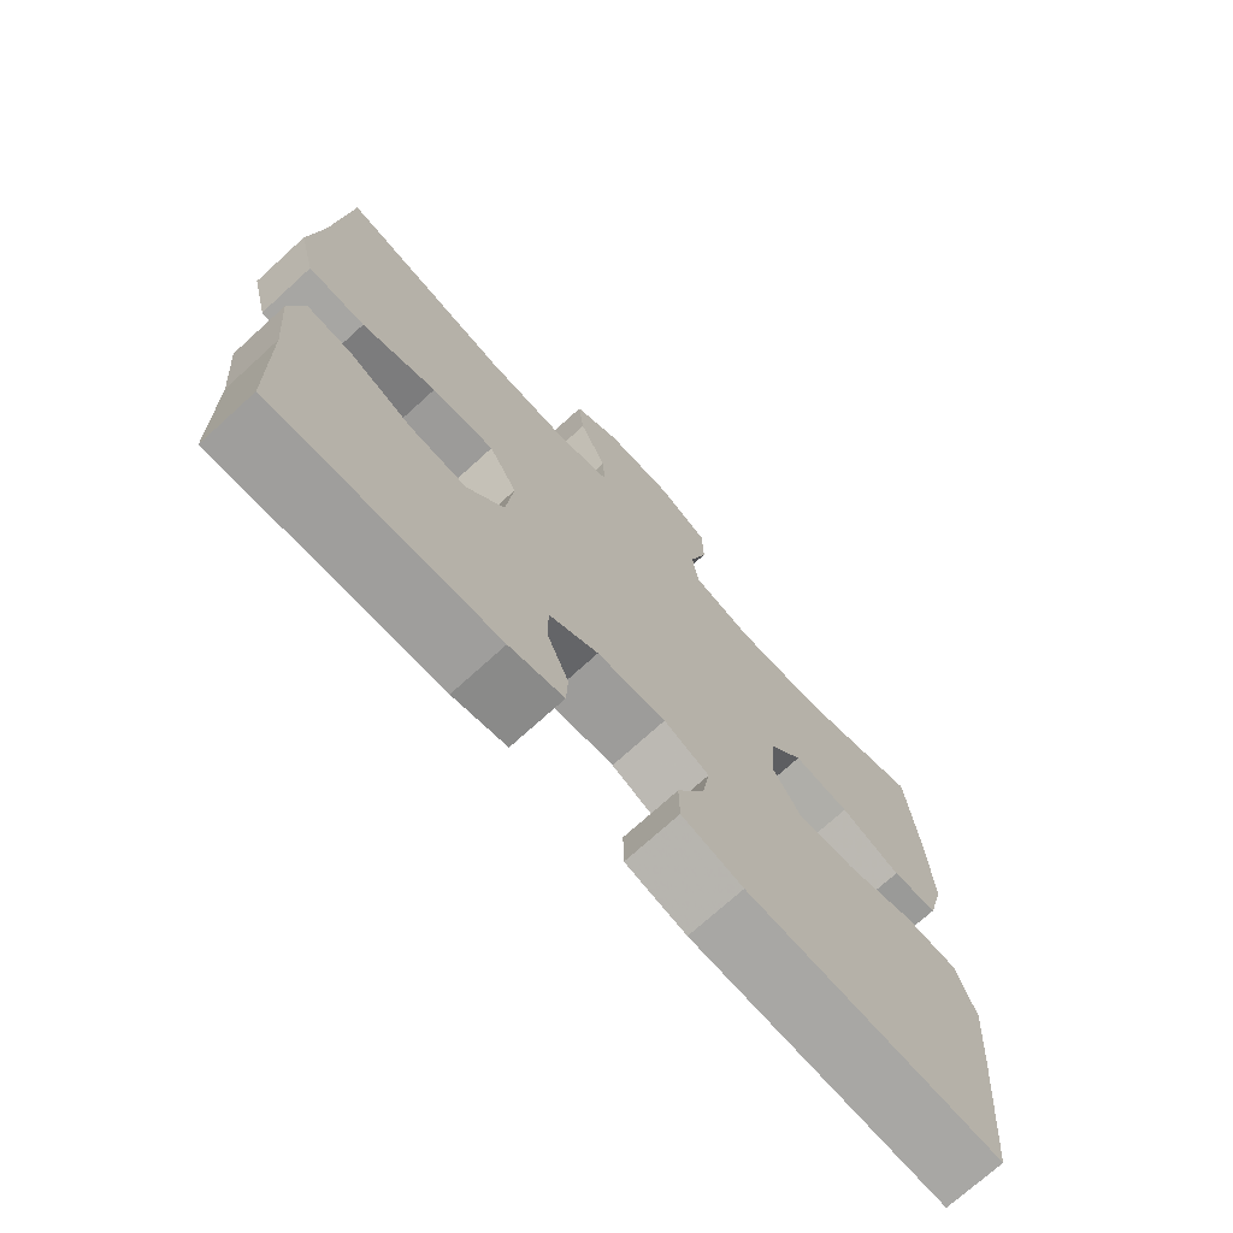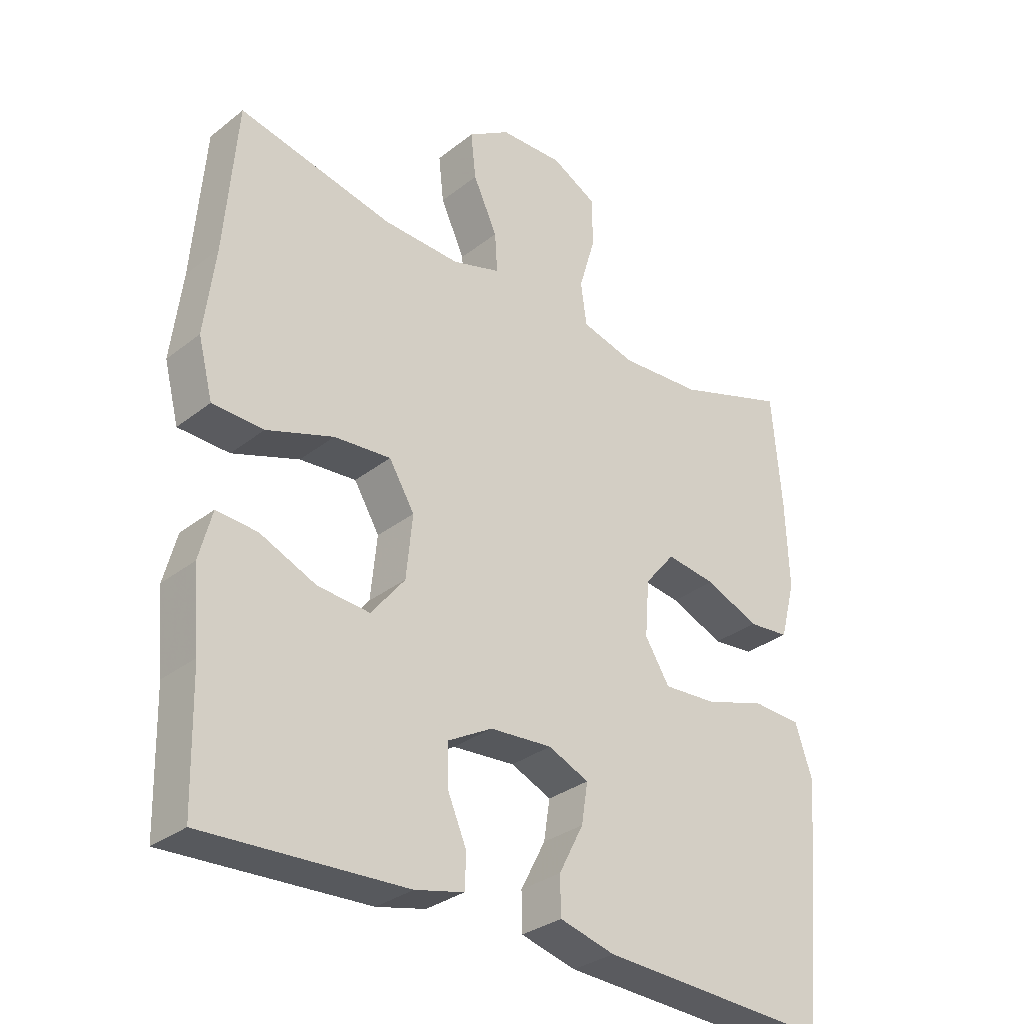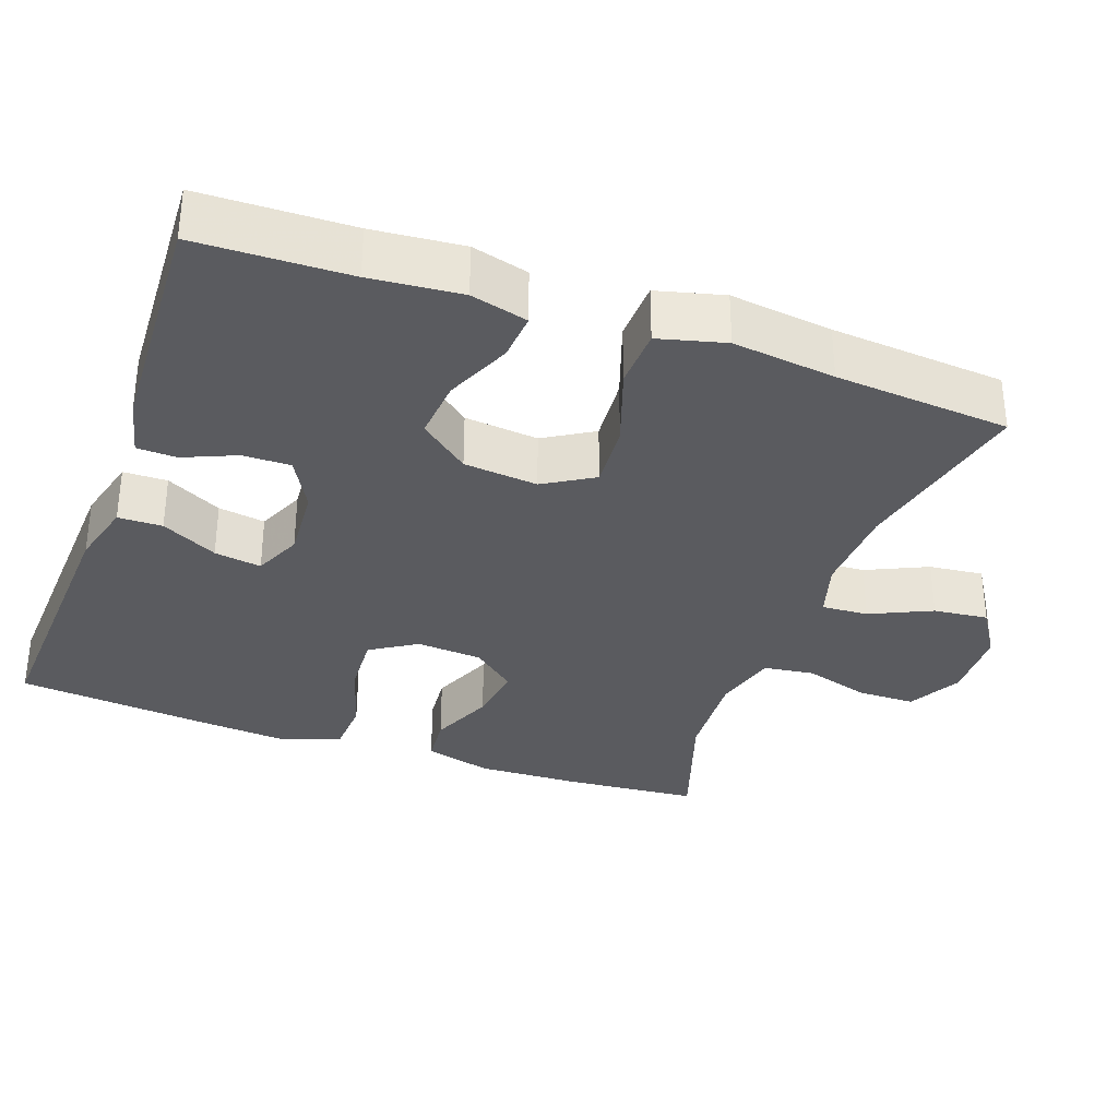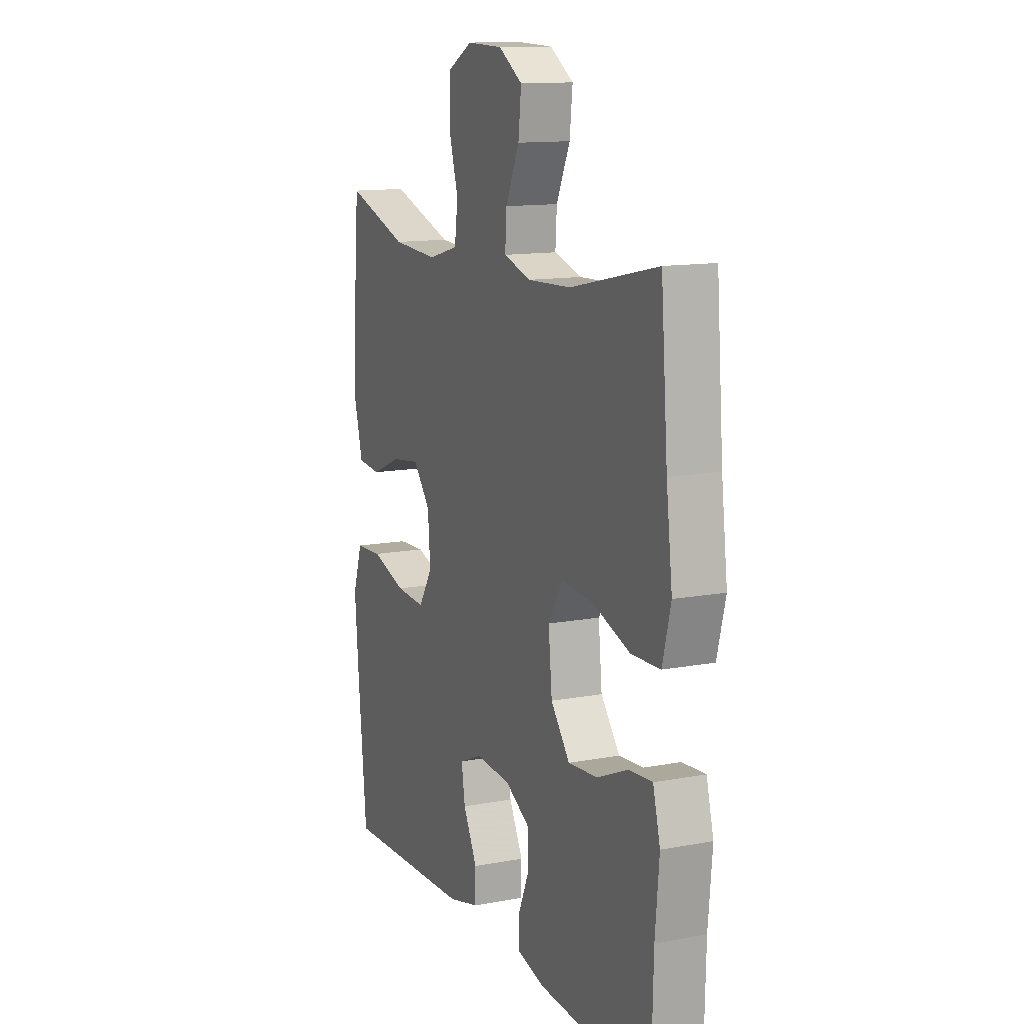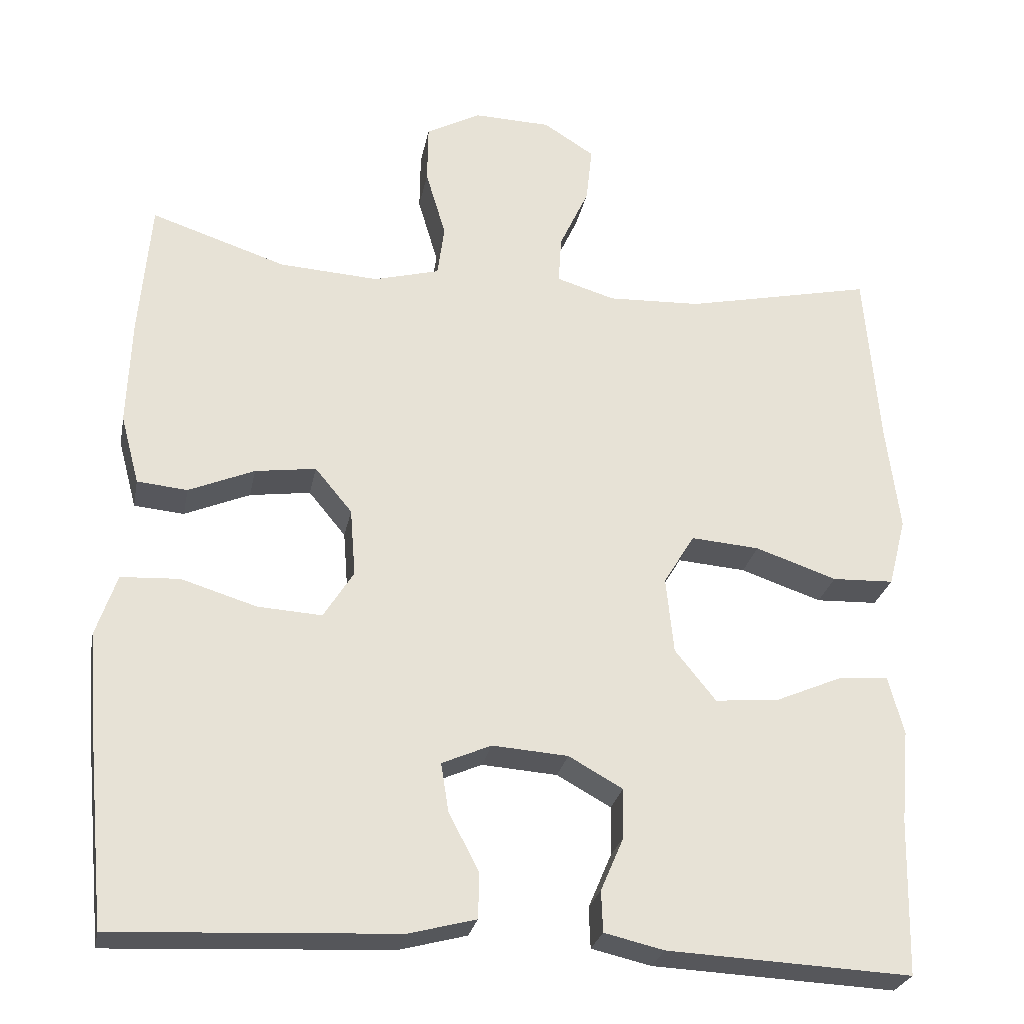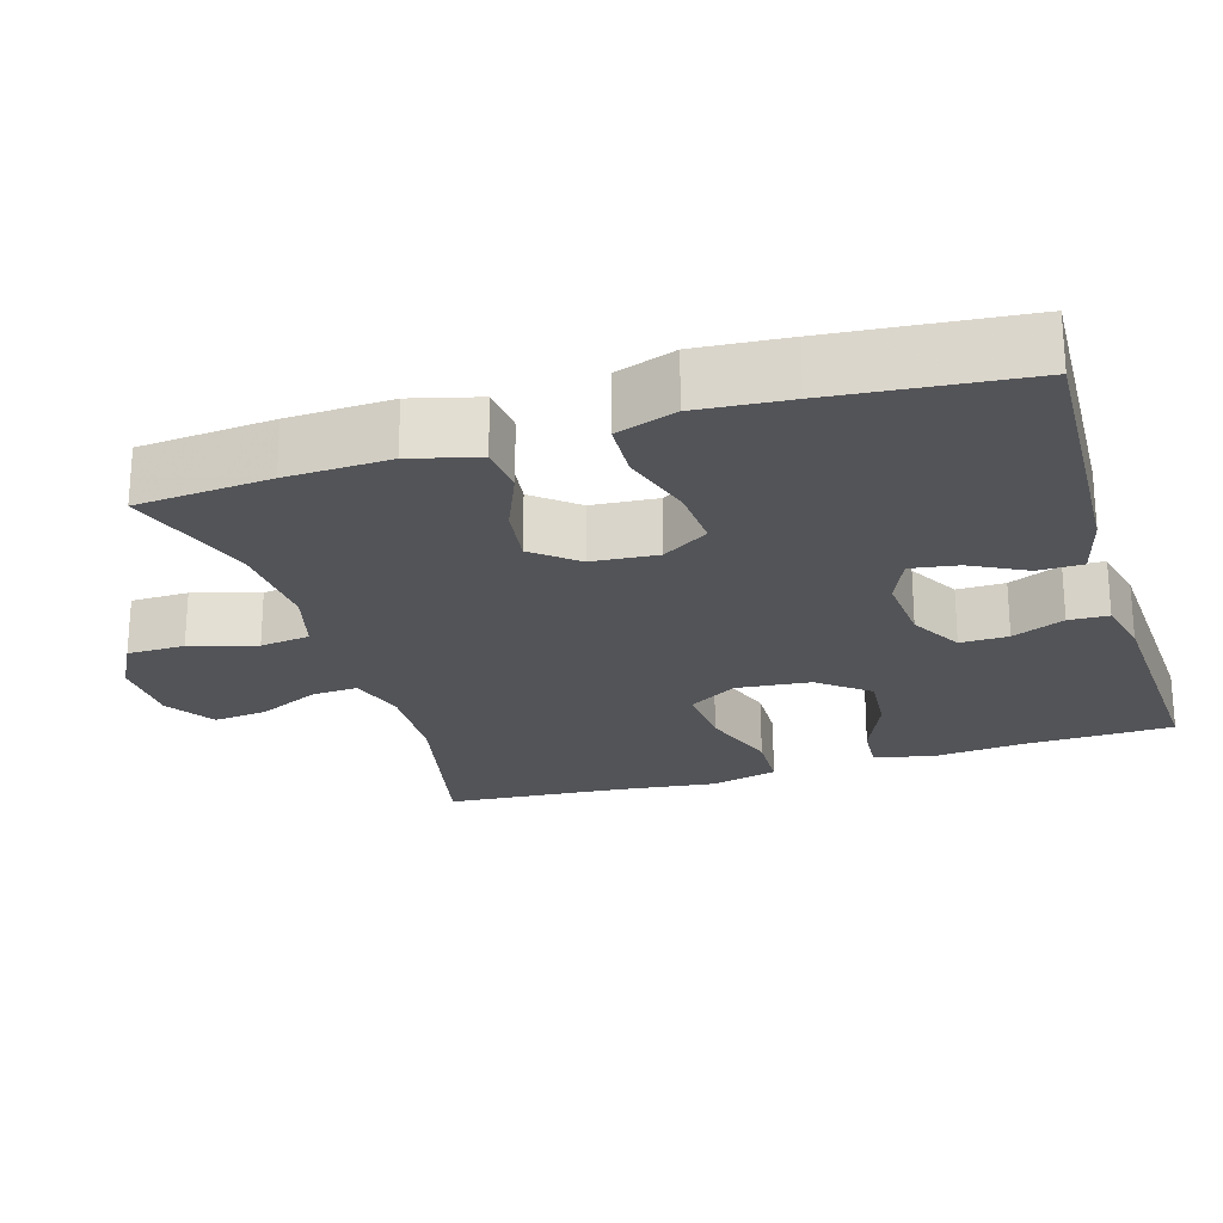
<metadata>
{"format":"obj","ext":"obj","renderer":"f3d","projection":"perspective","resolution":1024,"background":"white","views":[{"elev":-72.8,"azim":-47.7,"up":"+Z"},{"elev":-31.3,"azim":-42.1,"up":"+Z"},{"elev":-33.3,"azim":-109.8,"up":"+Y"},{"elev":12.9,"azim":-113.3,"up":"+Z"},{"elev":-26.6,"azim":169.1,"up":"+Z"},{"elev":-23.4,"azim":107.1,"up":"+Y"}]}
</metadata>
<code>
v 0.5 0.07 -0.5
v 0.135 0.07 -0.482
v 0.048 0.07 -0.459
v 0.047 0.07 -0.4
v 0.086 0.07 -0.325
v 0.096 0.07 -0.262
v 0.032 0.07 -0.234
v -0.066 0.07 -0.241
v -0.136 0.07 -0.28
v -0.135 0.07 -0.344
v -0.105 0.07 -0.414
v -0.107 0.07 -0.467
v -0.184 0.07 -0.485
v -0.5 0.07 -0.5
v -0.505 0.07 -0.298
v -0.516 0.07 -0.177
v -0.496 0.07 -0.101
v -0.432 0.07 -0.106
v -0.344 0.07 -0.144
v -0.262 0.07 -0.151
v -0.209 0.07 -0.085
v -0.199 0.07 0.014
v -0.239 0.07 0.08
v -0.328 0.07 0.073
v -0.433 0.07 0.037
v -0.513 0.07 0.04
v -0.536 0.07 0.129
v -0.519 0.07 0.266
v -0.5 0.07 0.5
v -0.257 0.07 0.447
v -0.136 0.07 0.442
v -0.06 0.07 0.465
v -0.064 0.07 0.527
v -0.102 0.07 0.609
v -0.11 0.07 0.682
v -0.044 0.07 0.724
v 0.056 0.07 0.727
v 0.127 0.07 0.689
v 0.128 0.07 0.612
v 0.102 0.07 0.524
v 0.111 0.07 0.457
v 0.196 0.07 0.434
v 0.325 0.07 0.442
v 0.5 0.07 0.5
v 0.515 0.07 0.321
v 0.52 0.07 0.183
v 0.496 0.07 0.093
v 0.431 0.07 0.087
v 0.346 0.07 0.123
v 0.267 0.07 0.134
v 0.219 0.07 0.076
v 0.212 0.07 -0.012
v 0.251 0.07 -0.074
v 0.334 0.07 -0.069
v 0.432 0.07 -0.039
v 0.508 0.07 -0.043
v 0.535 0.07 -0.123
v 0.525 0.07 -0.245
v 0.5 0 -0.5
v 0.135 0 -0.482
v 0.048 0 -0.459
v 0.047 0 -0.4
v 0.086 0 -0.325
v 0.096 0 -0.262
v 0.032 0 -0.234
v -0.066 0 -0.241
v -0.136 0 -0.28
v -0.135 0 -0.344
v -0.105 0 -0.414
v -0.107 0 -0.467
v -0.184 0 -0.485
v -0.5 0 -0.5
v -0.505 0 -0.298
v -0.516 0 -0.177
v -0.496 0 -0.101
v -0.432 0 -0.106
v -0.344 0 -0.144
v -0.262 0 -0.151
v -0.209 0 -0.085
v -0.199 0 0.014
v -0.239 0 0.08
v -0.328 0 0.073
v -0.433 0 0.037
v -0.513 0 0.04
v -0.536 0 0.129
v -0.519 0 0.266
v -0.5 0 0.5
v -0.257 0 0.447
v -0.136 0 0.442
v -0.06 0 0.465
v -0.064 0 0.527
v -0.102 0 0.609
v -0.11 0 0.682
v -0.044 0 0.724
v 0.056 0 0.727
v 0.127 0 0.689
v 0.128 0 0.612
v 0.102 0 0.524
v 0.111 0 0.457
v 0.196 0 0.434
v 0.325 0 0.442
v 0.5 0 0.5
v 0.515 0 0.321
v 0.52 0 0.183
v 0.496 0 0.093
v 0.431 0 0.087
v 0.346 0 0.123
v 0.267 0 0.134
v 0.219 0 0.076
v 0.212 0 -0.012
v 0.251 0 -0.074
v 0.334 0 -0.069
v 0.432 0 -0.039
v 0.508 0 -0.043
v 0.535 0 -0.123
v 0.525 0 -0.245
f 3 4 5
f 2 3 5
f 1 2 5
f 58 1 5
f 57 58 5
f 56 57 5
f 55 56 5
f 54 55 5
f 53 54 5 6
f 52 53 6 7
f 51 52 7 8
f 50 51 8 9
f 47 48 49
f 46 47 49
f 45 46 49
f 44 45 49
f 43 44 49
f 42 43 49 50
f 41 42 50 9
f 38 39 40
f 37 38 40
f 36 37 40
f 35 36 40
f 34 35 40
f 33 34 40
f 32 33 40 41
f 31 32 41 9
f 28 29 30
f 28 30 31
f 27 28 31
f 26 27 31
f 25 26 31
f 24 25 31
f 23 24 31
f 22 23 31
f 21 22 31 9
f 17 18 19
f 16 17 19
f 15 16 19
f 15 19 20
f 14 15 20
f 13 14 20
f 12 13 20
f 11 12 20
f 10 11 20
f 9 10 20 21
f 63 62 61
f 63 61 60
f 63 60 59
f 63 59 116
f 63 116 115
f 63 115 114
f 63 114 113
f 63 113 112
f 64 63 112 111
f 65 64 111 110
f 66 65 110 109
f 67 66 109 108
f 107 106 105
f 107 105 104
f 107 104 103
f 107 103 102
f 107 102 101
f 108 107 101 100
f 67 108 100 99
f 98 97 96
f 98 96 95
f 98 95 94
f 98 94 93
f 98 93 92
f 98 92 91
f 99 98 91 90
f 67 99 90 89
f 88 87 86
f 89 88 86
f 89 86 85
f 89 85 84
f 89 84 83
f 89 83 82
f 89 82 81
f 89 81 80
f 67 89 80 79
f 77 76 75
f 77 75 74
f 77 74 73
f 78 77 73
f 78 73 72
f 78 72 71
f 78 71 70
f 78 70 69
f 78 69 68
f 79 78 68 67
f 1 59 60 2
f 2 60 61 3
f 3 61 62 4
f 4 62 63 5
f 5 63 64 6
f 6 64 65 7
f 7 65 66 8
f 8 66 67 9
f 9 67 68 10
f 10 68 69 11
f 11 69 70 12
f 12 70 71 13
f 13 71 72 14
f 14 72 73 15
f 15 73 74 16
f 16 74 75 17
f 17 75 76 18
f 18 76 77 19
f 19 77 78 20
f 20 78 79 21
f 21 79 80 22
f 22 80 81 23
f 23 81 82 24
f 24 82 83 25
f 25 83 84 26
f 26 84 85 27
f 27 85 86 28
f 28 86 87 29
f 29 87 88 30
f 30 88 89 31
f 31 89 90 32
f 32 90 91 33
f 33 91 92 34
f 34 92 93 35
f 35 93 94 36
f 36 94 95 37
f 37 95 96 38
f 38 96 97 39
f 39 97 98 40
f 40 98 99 41
f 41 99 100 42
f 42 100 101 43
f 43 101 102 44
f 44 102 103 45
f 45 103 104 46
f 46 104 105 47
f 47 105 106 48
f 48 106 107 49
f 49 107 108 50
f 50 108 109 51
f 51 109 110 52
f 52 110 111 53
f 53 111 112 54
f 54 112 113 55
f 55 113 114 56
f 56 114 115 57
f 57 115 116 58
f 58 116 59 1

</code>
